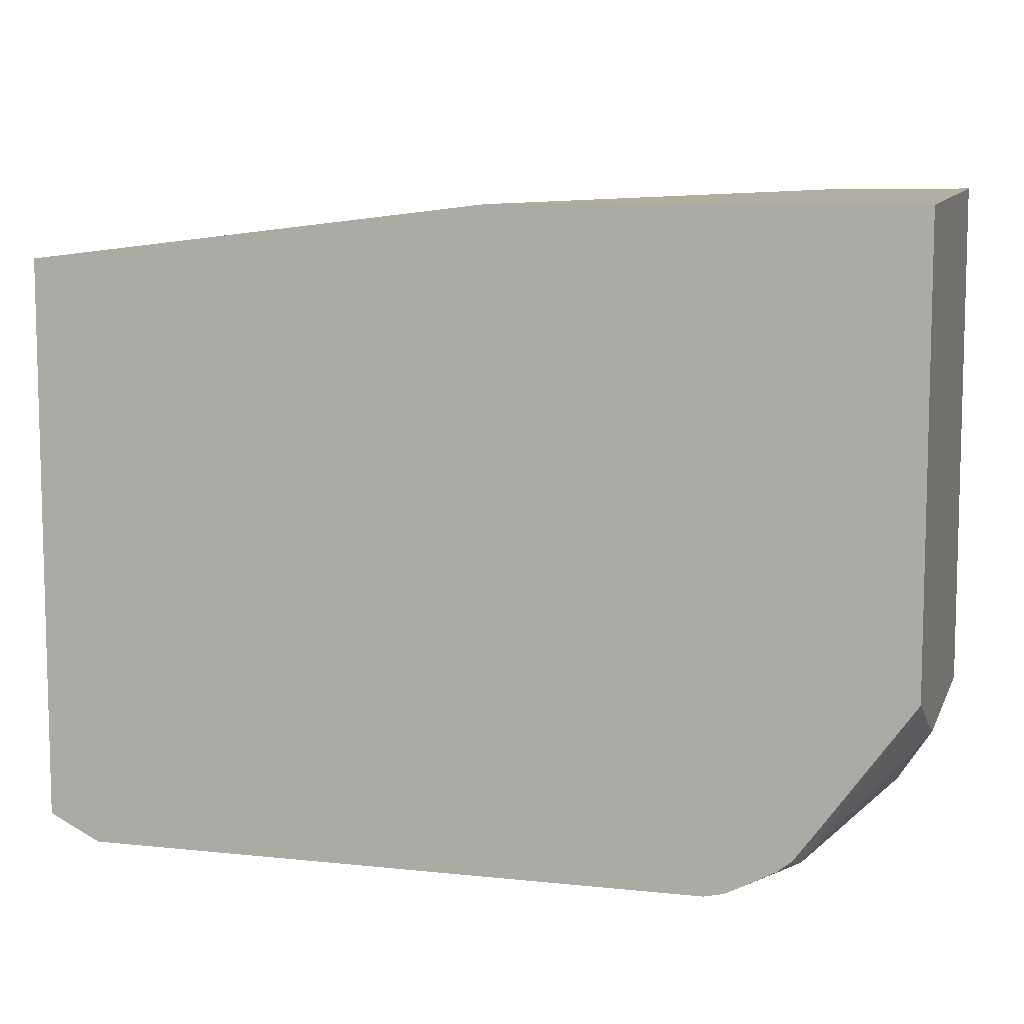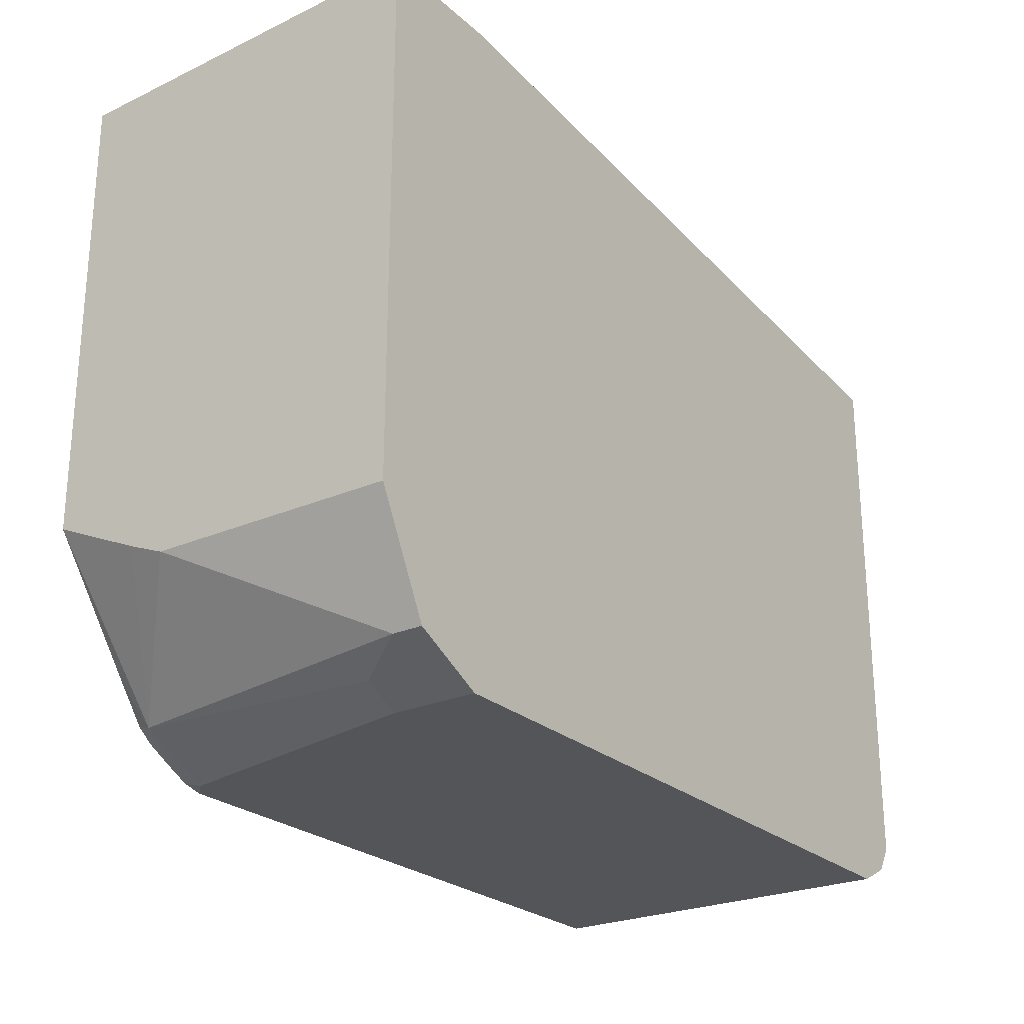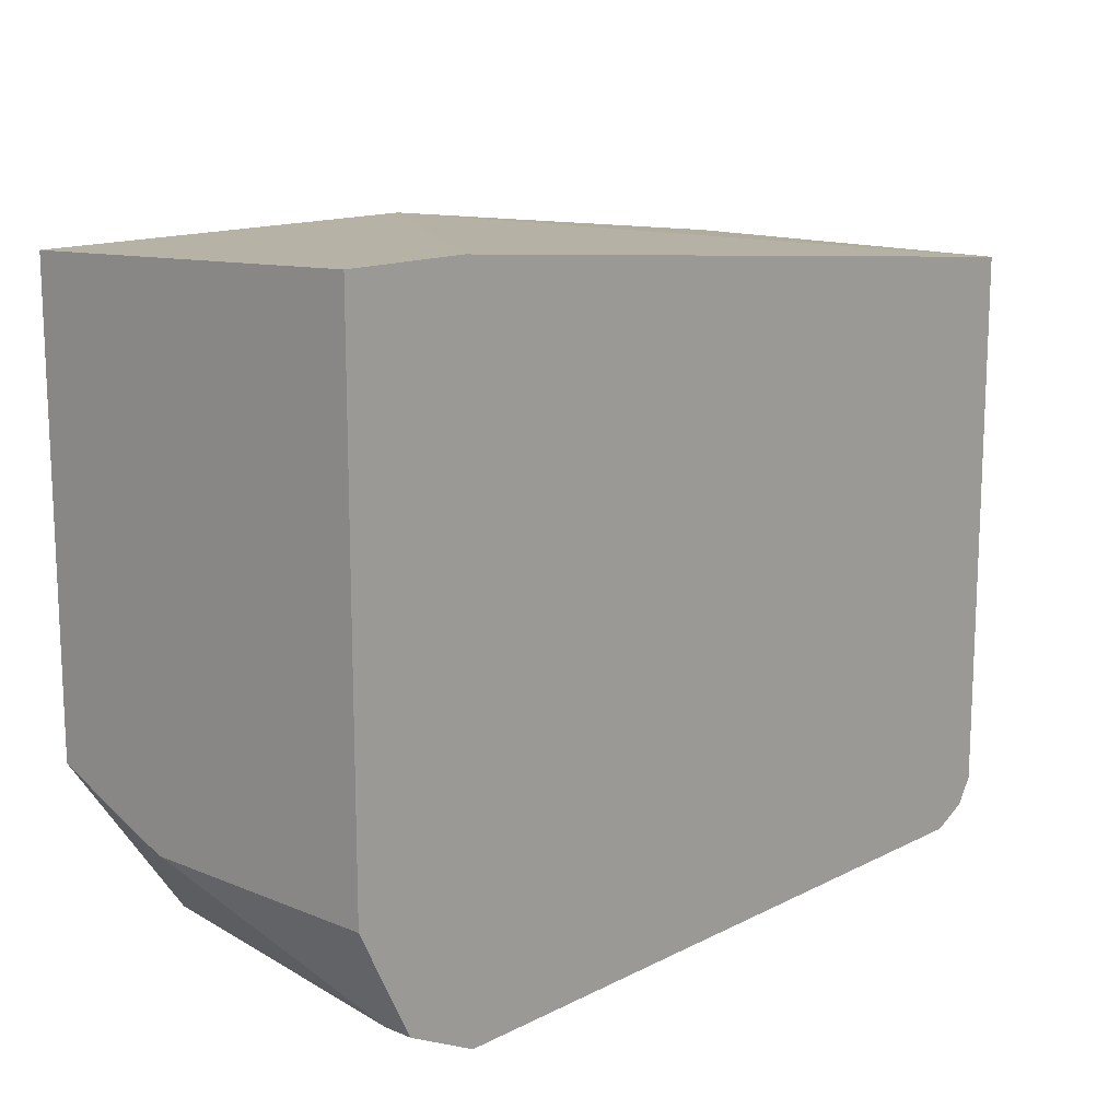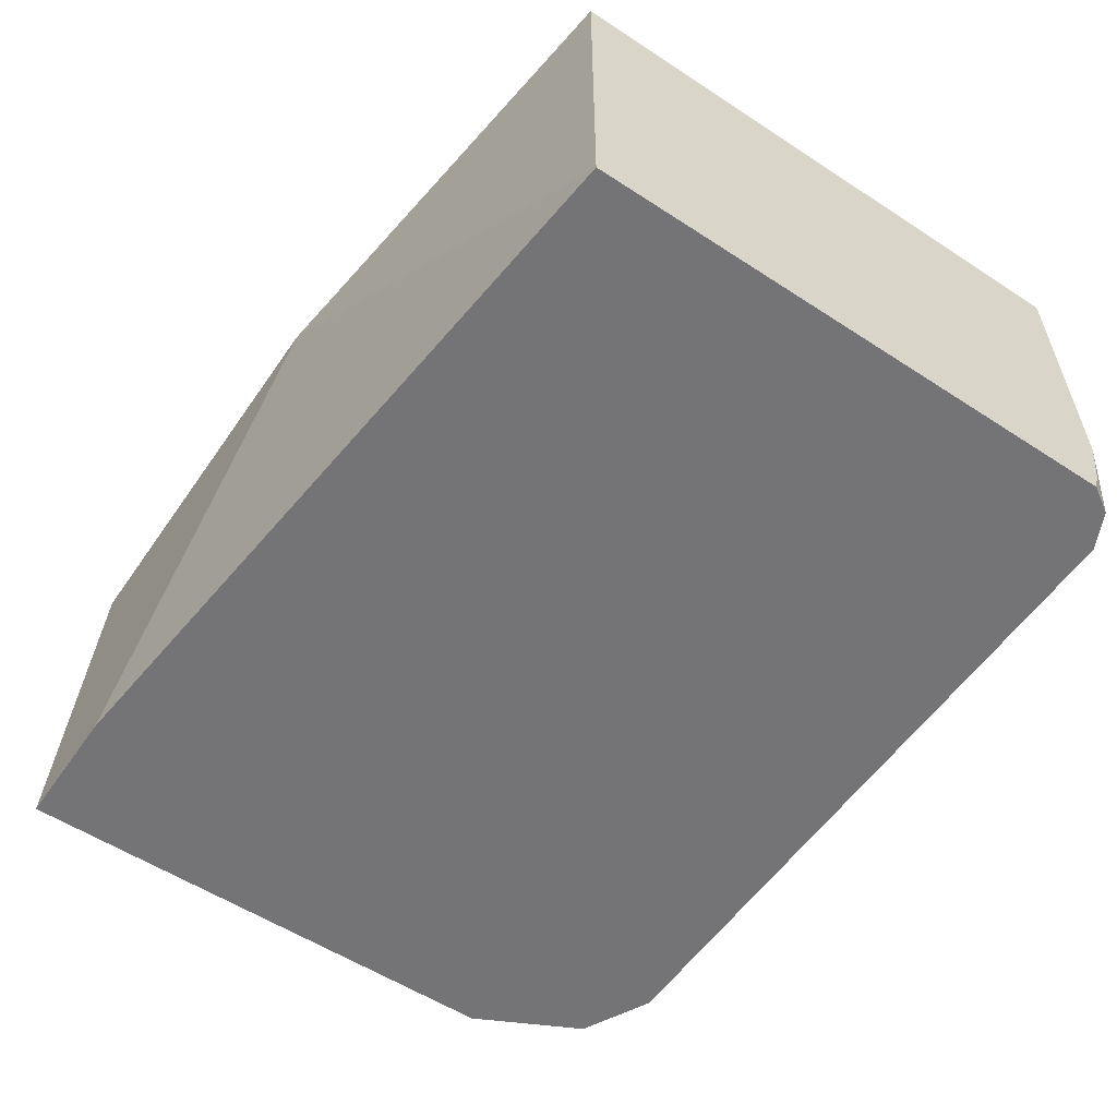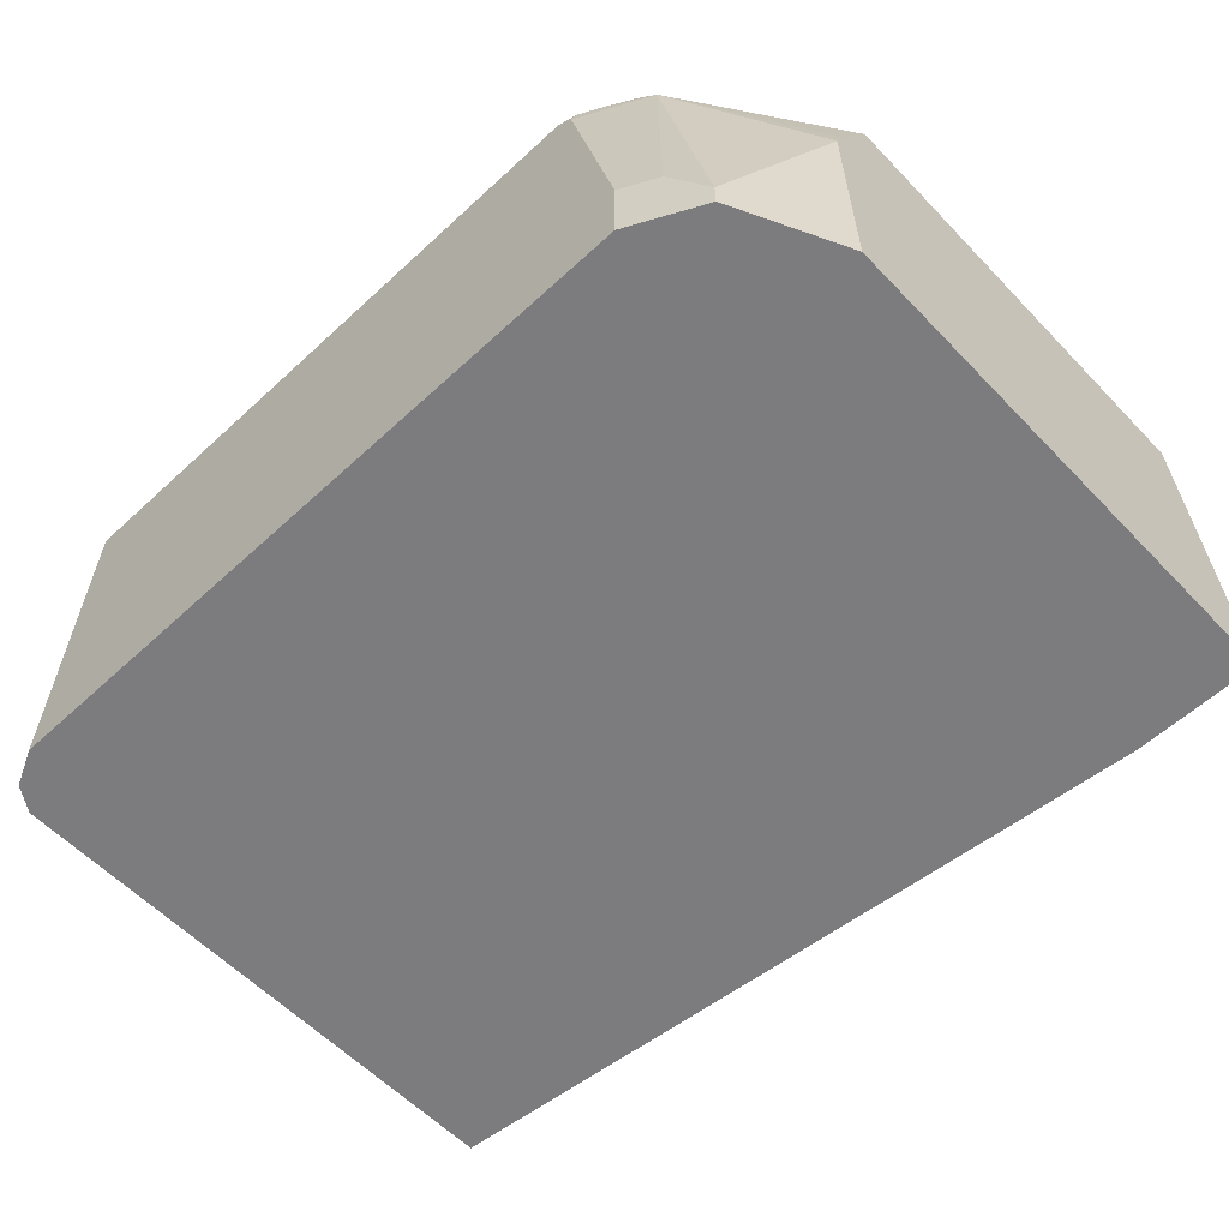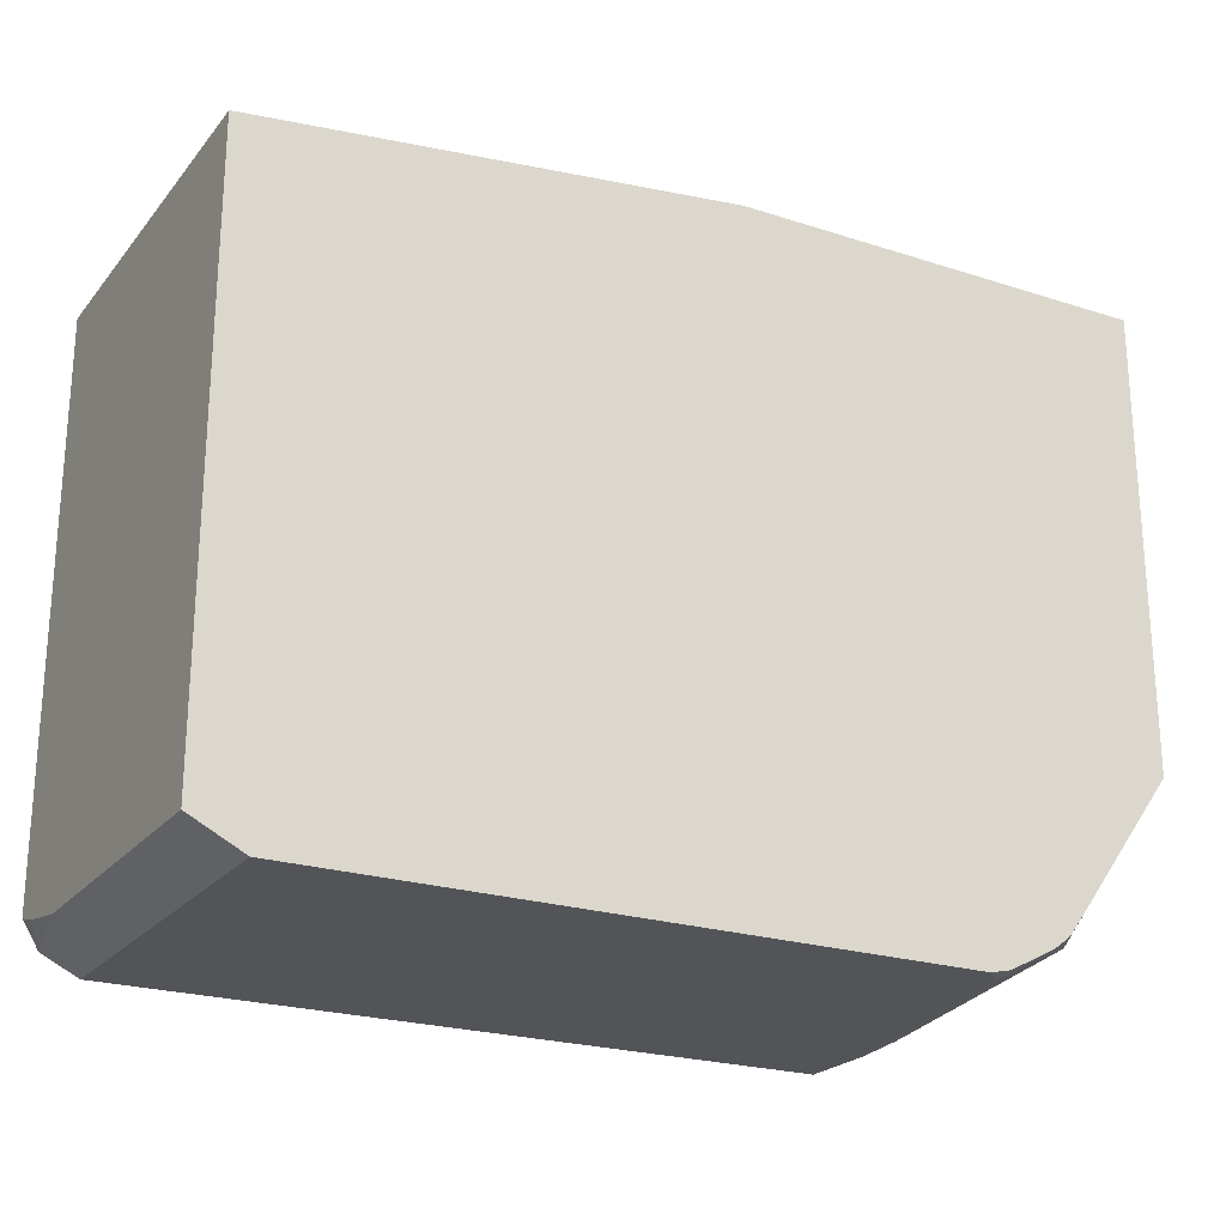
<metadata>
{"format":"obj","ext":"obj","renderer":"f3d","projection":"perspective","resolution":1024,"background":"white","views":[{"elev":8.4,"azim":16.2,"up":"+Y"},{"elev":-24.8,"azim":125.4,"up":"+Y"},{"elev":14.1,"azim":132.1,"up":"+Y"},{"elev":-56.3,"azim":-124.3,"up":"+Z"},{"elev":-58.9,"azim":43.4,"up":"+Z"},{"elev":-23.0,"azim":-28.8,"up":"+Y"}]}
</metadata>
<code>
v 0.2413 -0.4021 0.02659
v 0.2279 -0.3954 0.02659
v 0.2322 -0.3976 -0.1116
v 0.2413 -0.4021 -0.1116
v 0.476 -0.4021 0.02659
v 0.225 -0.3939 0.02659
v 0.2279 -0.3954 -0.1116
v 0.5026 -0.4021 -0.1116
v 0.4825 -0.4021 0.02009
v 0.4833 -0.4005 0.02659
v 0.222 -0.3924 0.02659
v 0.222 -0.3924 -0.08119
v 0.222 -0.3886 -0.1026
v 0.222 -0.3858 -0.1116
v 0.5234 -0.3917 -0.1116
v 0.5026 -0.4021 -0.08042
v 0.4959 -0.3954 0.02009
v 0.5093 -0.3887 0.02009
v 0.4924 -0.3959 0.02659
v 0.222 -0.181 0.02659
v 0.222 -0.181 -0.1116
v 0.5294 -0.3887 -0.1116
v 0.5294 -0.3887 -0.1005
v 0.516 -0.3954 -0.08042
v 0.5497 -0.3484 -0.02007
v 0.5497 -0.3431 -0.006815
v 0.5497 -0.3283 0.02659
v 0.5171 -0.3731 0.02659
v 0.5071 -0.3865 0.02659
v 0.5018 -0.3908 0.02659
v 0.3956 -0.1609 0.02659
v 0.5026 -0.1553 -0.1116
v 0.5497 -0.3485 -0.1116
v 0.5497 -0.3485 -0.02034
v 0.5497 -0.1609 0.02659
v 0.5497 -0.1553 -0.1116
f 18 24 23
f 16 18 17
f 16 24 18
f 16 23 24
f 15 23 16
f 15 22 23
f 11 21 14
f 11 14 13
f 10 17 18
f 11 20 21
f 10 18 19
f 9 16 17
f 18 23 25
f 11 13 12
f 18 25 26
f 22 34 23
f 18 27 28
f 9 17 10
f 31 36 32
f 31 35 36
f 25 27 26
f 25 35 27
f 25 36 35
f 25 33 36
f 25 34 33
f 23 34 25
f 22 33 34
f 21 31 32
f 20 31 21
f 18 30 19
f 18 29 30
f 18 28 29
f 18 26 27
f 8 15 16
f 5 9 10
f 7 12 13
f 7 13 14
f 1 2 3
f 1 3 4
f 1 4 8
f 1 8 16
f 1 16 9
f 1 9 5
f 1 5 10
f 1 10 19
f 1 30 29
f 1 29 28
f 1 28 27
f 1 27 35
f 1 35 31
f 1 31 20
f 1 19 30
f 1 11 6
f 1 20 11
f 6 11 12
f 3 8 4
f 3 15 8
f 3 22 15
f 3 36 33
f 3 32 36
f 3 33 22
f 6 12 7
f 3 14 21
f 3 7 14
f 2 7 3
f 2 6 7
f 1 6 2
f 3 21 32

</code>
